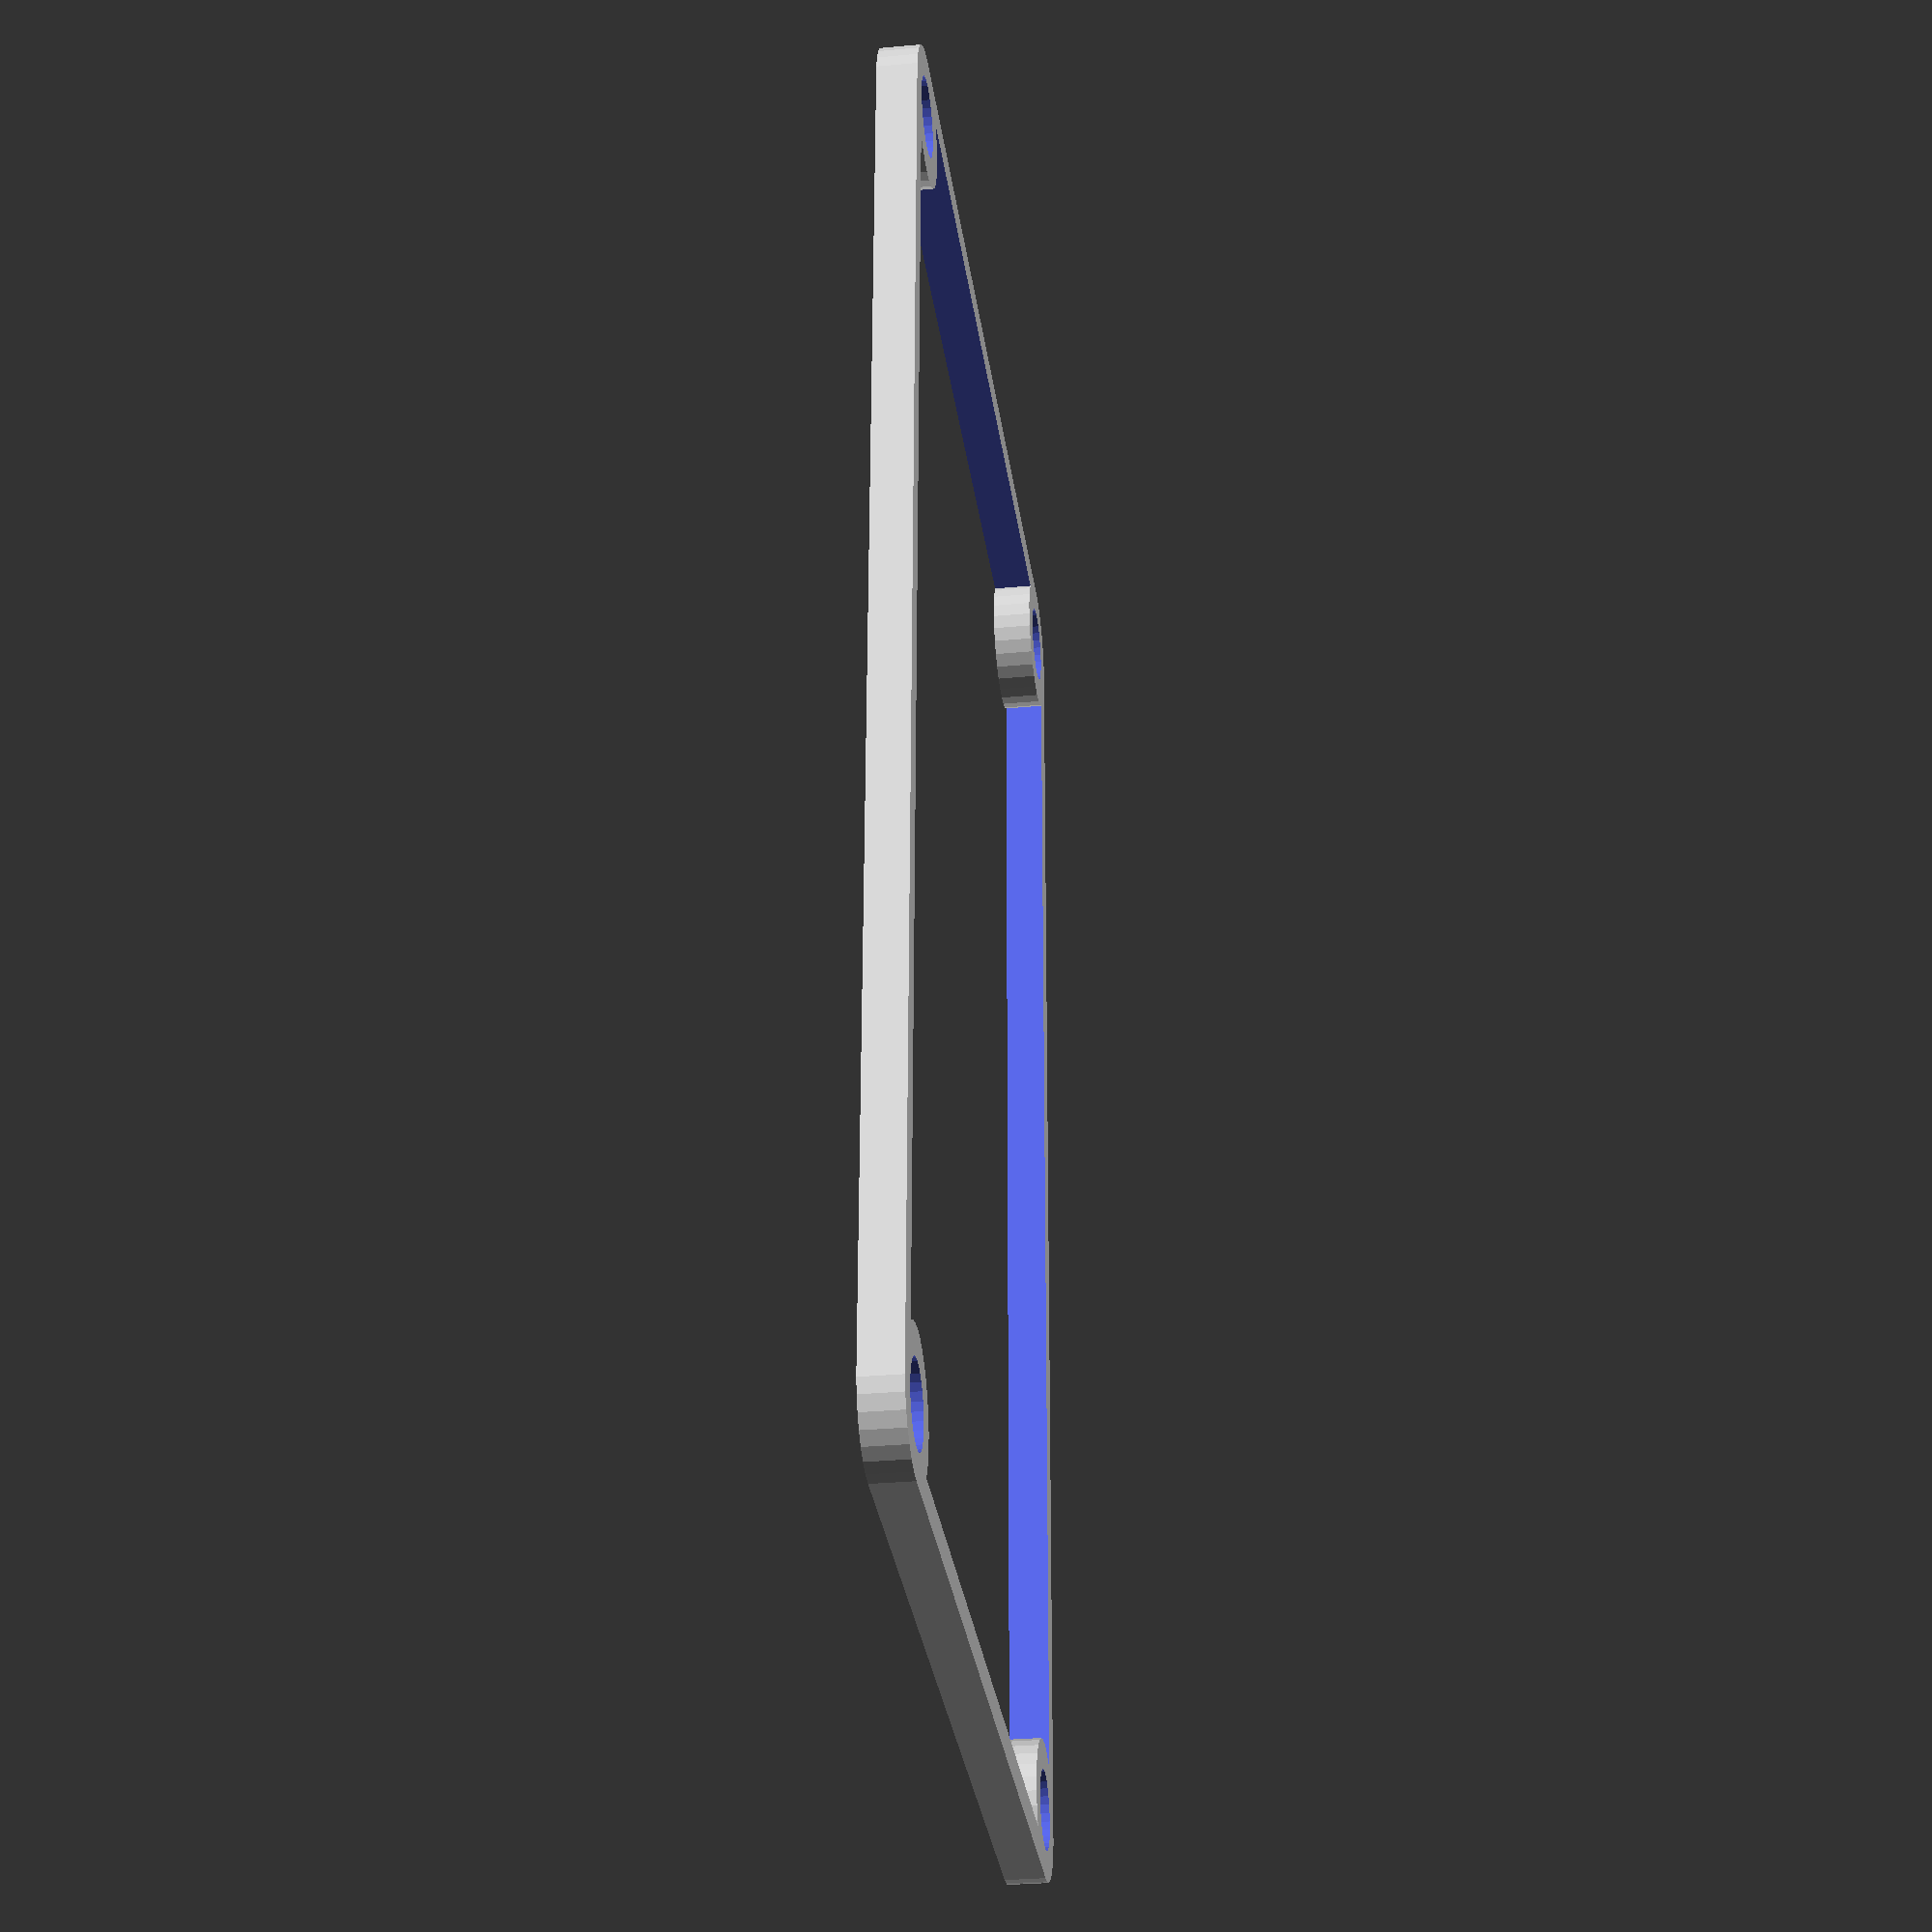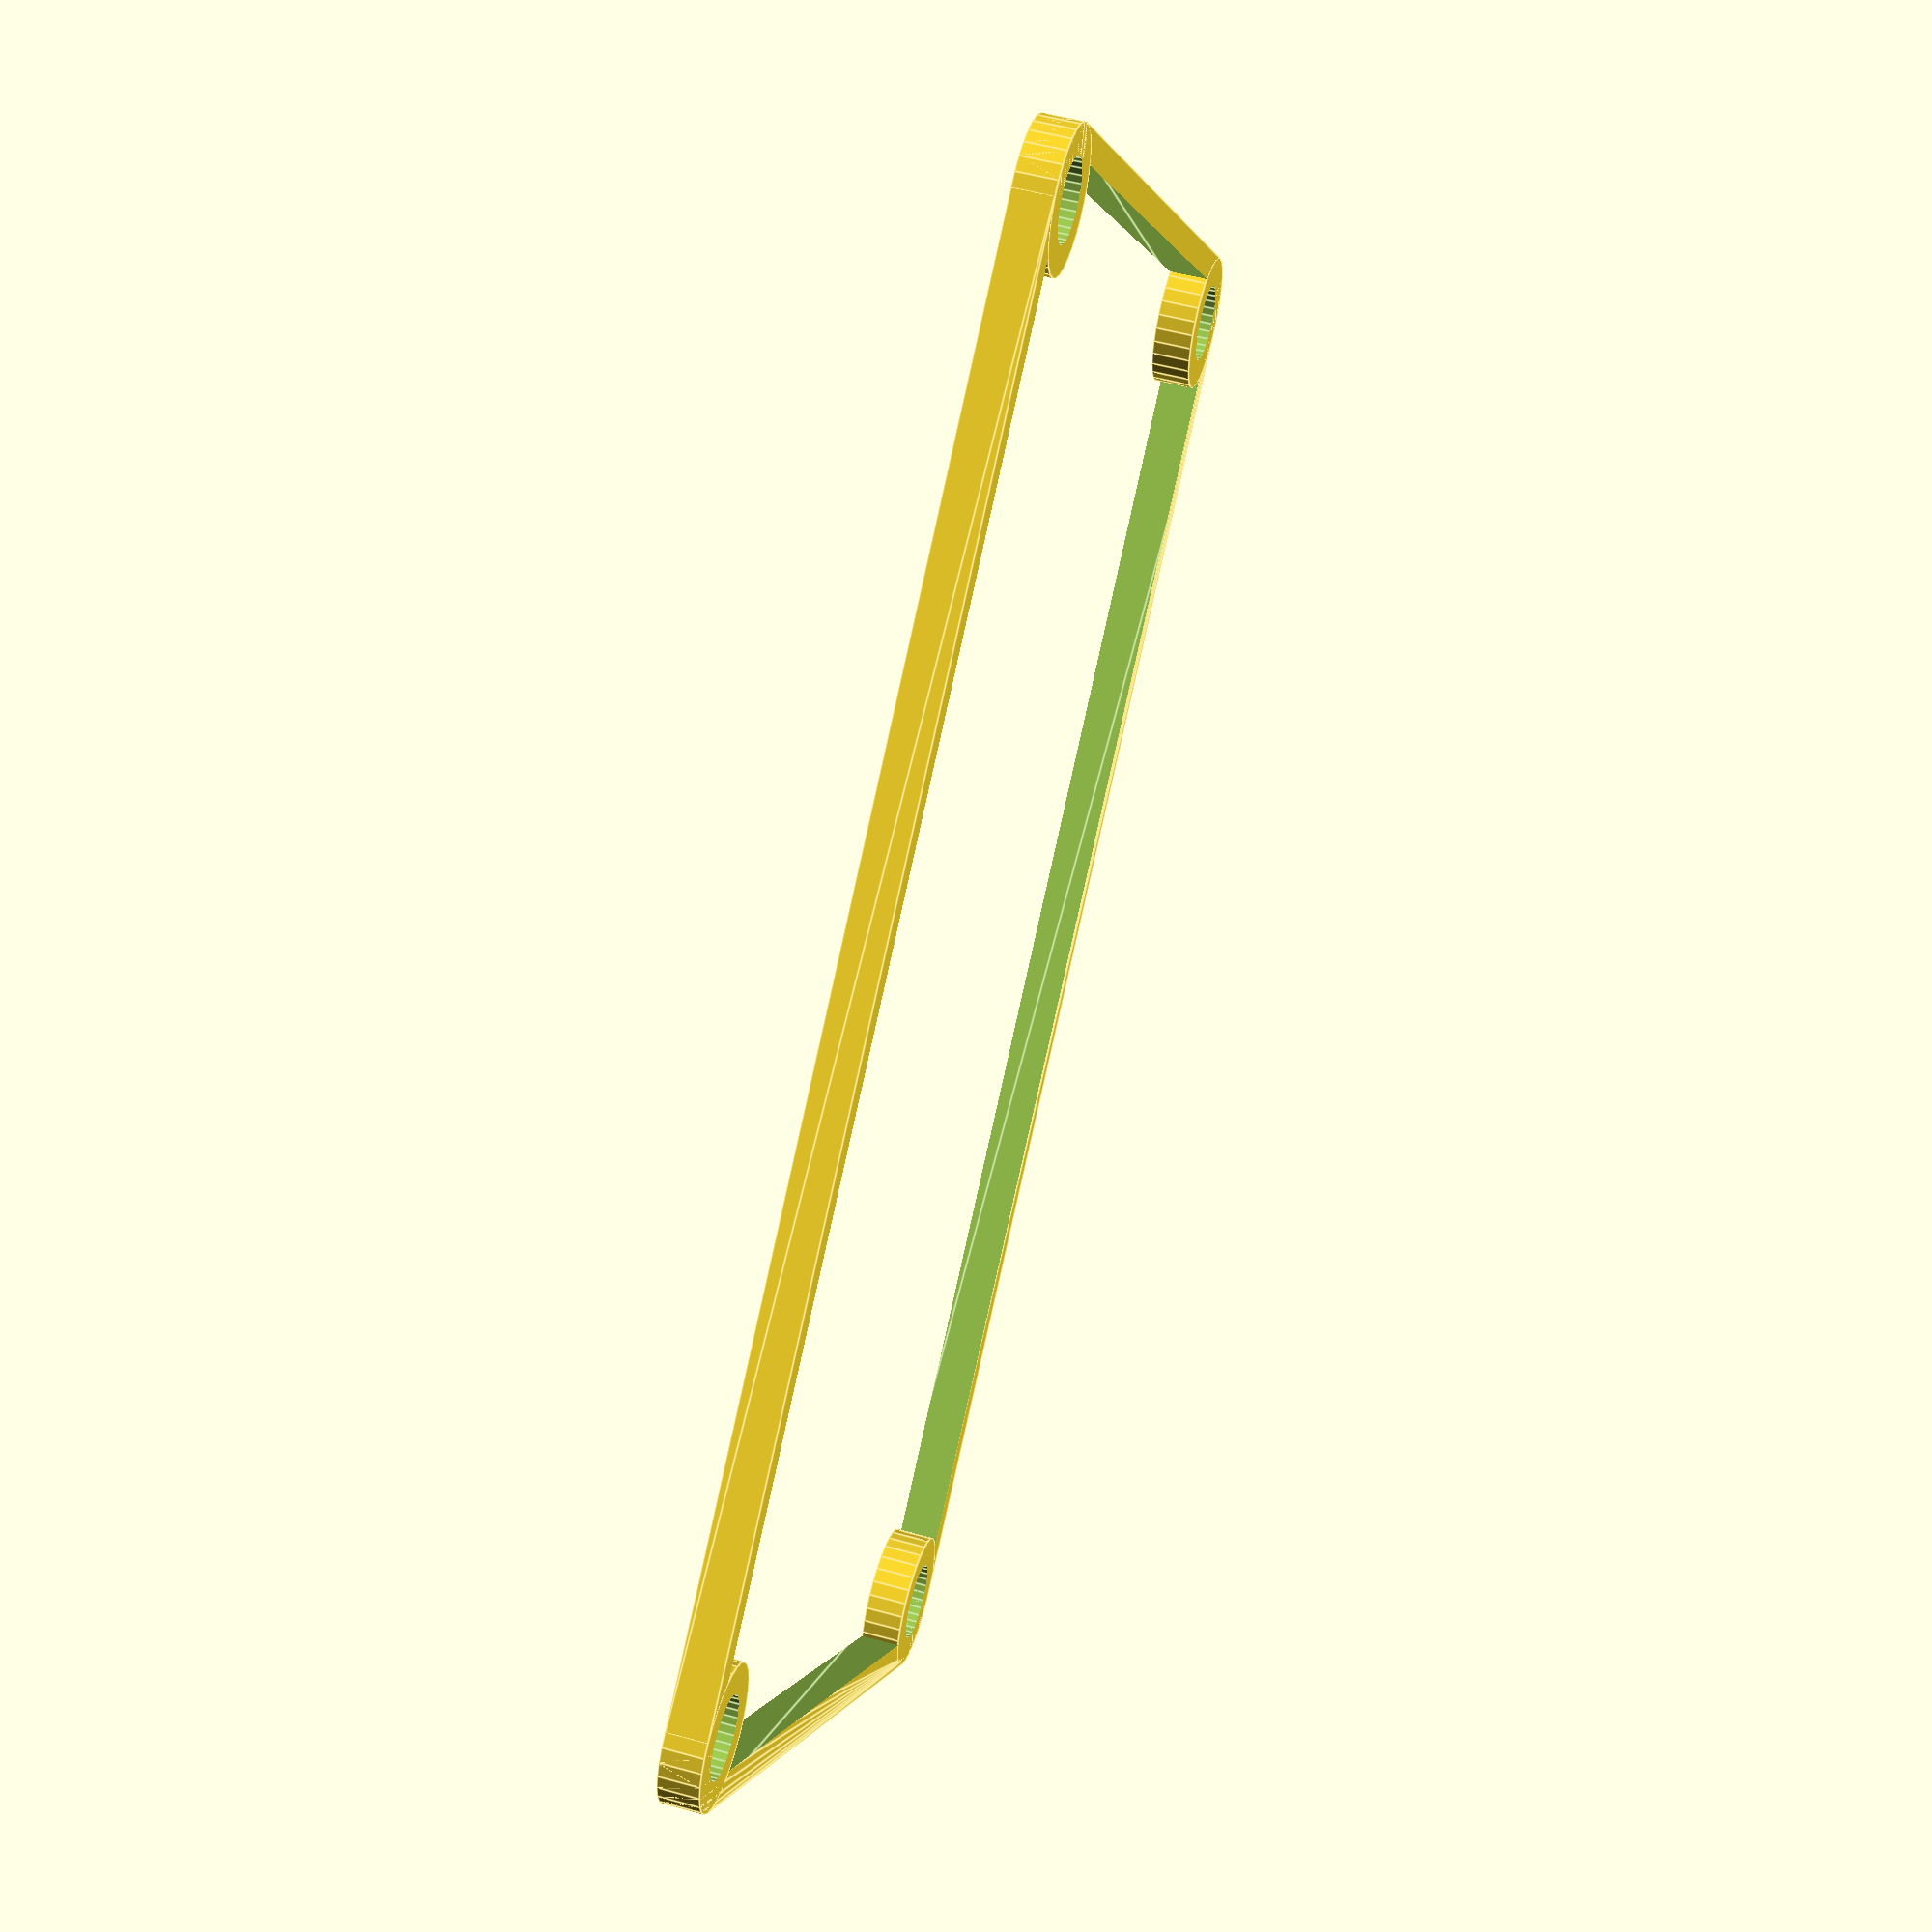
<openscad>
$fn = 30;

/* 
This is for the Parallax QickStart Dev Board

Borad size

Width		76mm
Depth	52mm

Holes are 3mm wide

Holes on center

Width		70mm
Depth	44.5 mm


*/

boardWidth = 77;
boardDepth = 51.5;

holeSpaceWidth = 70;
holeSpaceDepth = 44.5;

borderWidth = 3;

spacerHeigth = 2;
screwHoleSize = 4;


//%cube([76, 52, 2], center=true); // Board 

difference(){
	plate4Point(boardWidth, boardDepth, spacerHeigth, screwHoleSize+borderWidth);
	plate4Point(boardWidth - borderWidth, boardDepth-borderWidth, spacerHeigth+1, screwHoleSize);
}

screwHoles();

module screwHoles(){

	translate([(boardWidth/2)-borderWidth-.5, (boardDepth/2)-borderWidth-.5, 0]) screwBorder(spacerHeigth); // Top Left
	translate([-(boardWidth/2)+borderWidth+.5, (boardDepth/2)-borderWidth-.5, 0]) screwBorder(spacerHeigth); // Top Right
	translate([(boardWidth/2)-borderWidth-.5, -(boardDepth/2)+borderWidth+.5, 0]) screwBorder(spacerHeigth); // Botton Left
	translate([-(boardWidth/2)+borderWidth+.5, -(boardDepth/2)+borderWidth+.5, 0]) screwBorder(spacerHeigth); // Bottom Right

}

module screwBorder(h){

	difference(){
		cylinder(h = h, d = borderWidth+screwHoleSize, center = true);
		cylinder(h = h + 1, d = screwHoleSize, center = true);
	}

}

module plate2Point(x,z,d){
	hull(){
		color("green") translate([(x/2) -(d/2), 0, 0]) cylinder(h=z, d=d, center=true);
		color("blue")  translate([-(x/2)+(d/2), 0, 0]) cylinder(h=z, d=d, center=true);
	}
}

module plate4Point(x,y,z,d){
	hull(){
		color("green") translate([(x/2)-(d/2) ,(y/2) -(d/2),0]) cylinder(h=z, d=d, center=true);
		color("blue")  translate([(x/2)-(d/2) ,-(y/2)+(d/2),0]) cylinder(h=z, d=d, center=true);
		color("red")   translate([-(x/2)+(d/2),(y/2) -(d/2),0]) cylinder(h=z, d=d, center=true);
		color("grey")  translate([-(x/2)+(d/2),-(y/2)+(d/2),0]) cylinder(h=z, d=d, center=true);
	}
}
</openscad>
<views>
elev=211.0 azim=90.8 roll=262.4 proj=p view=solid
elev=308.1 azim=39.8 roll=106.6 proj=p view=edges
</views>
